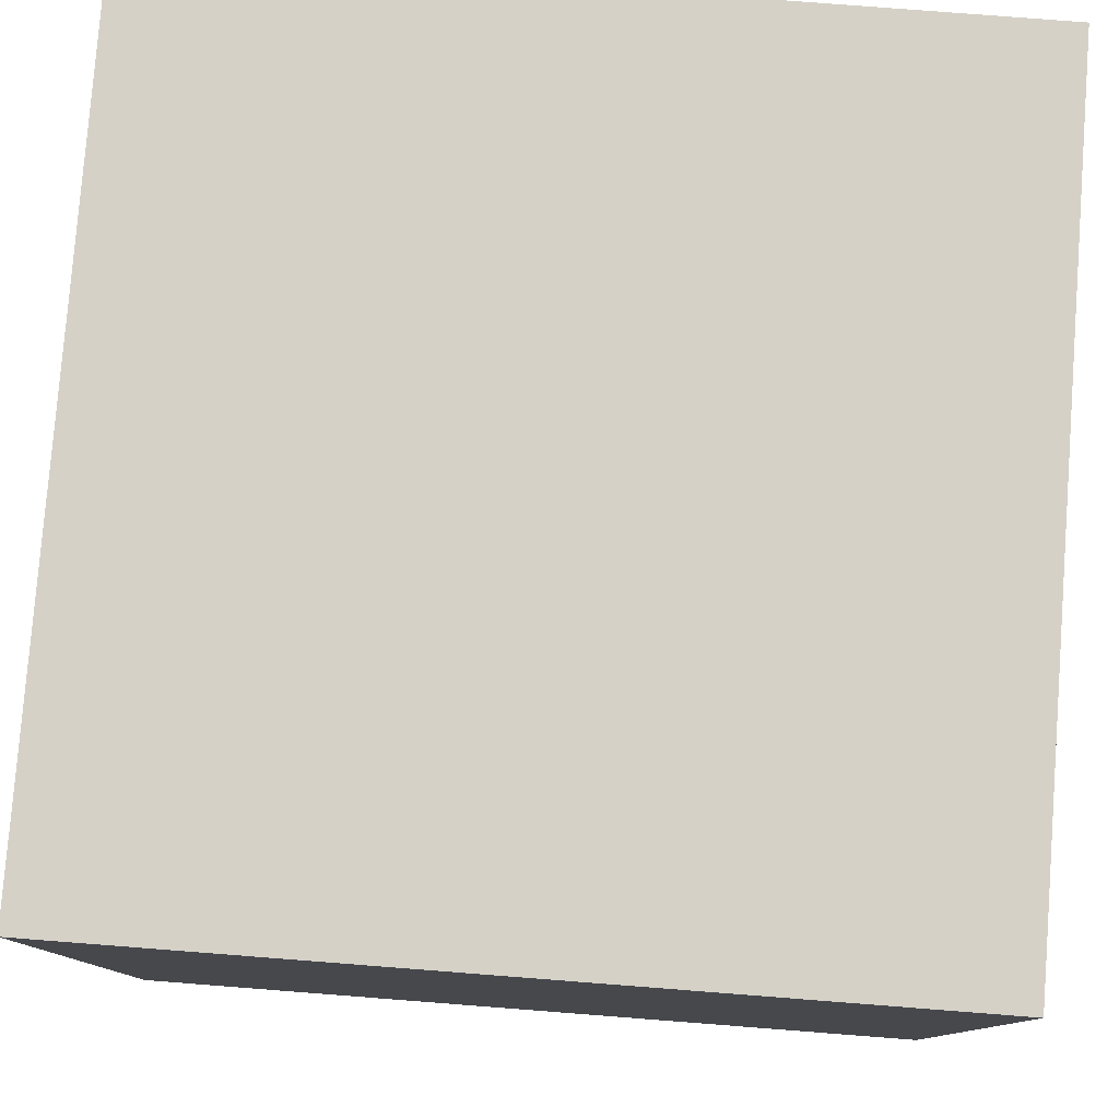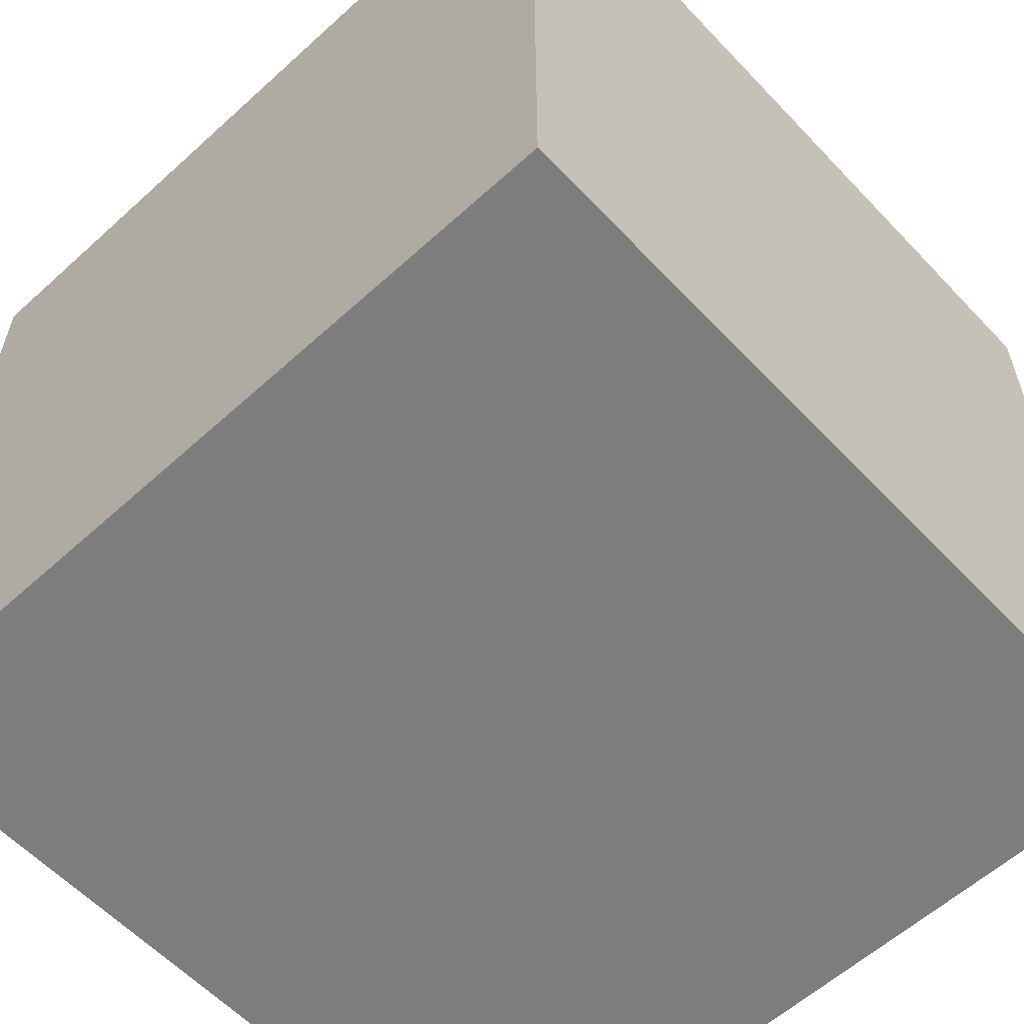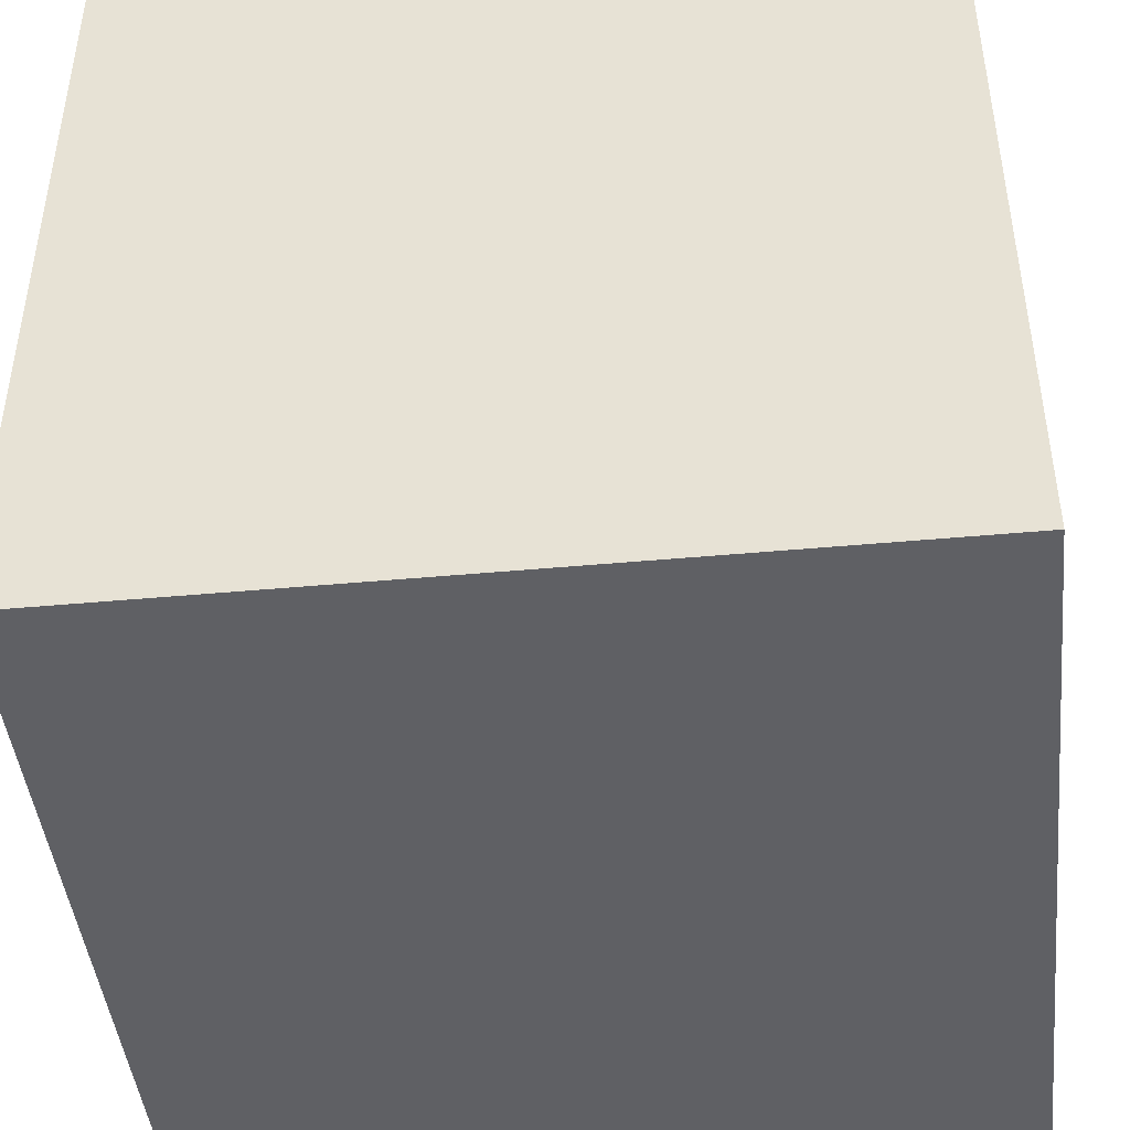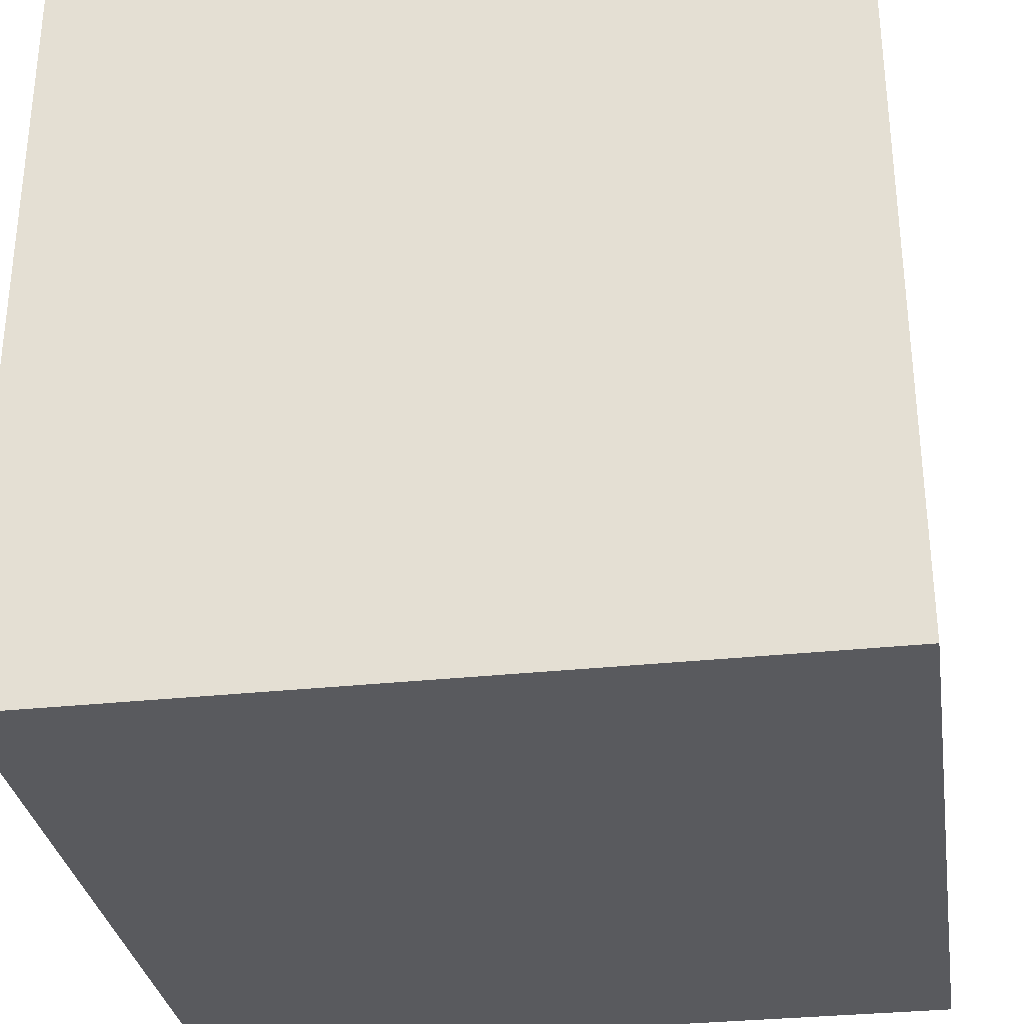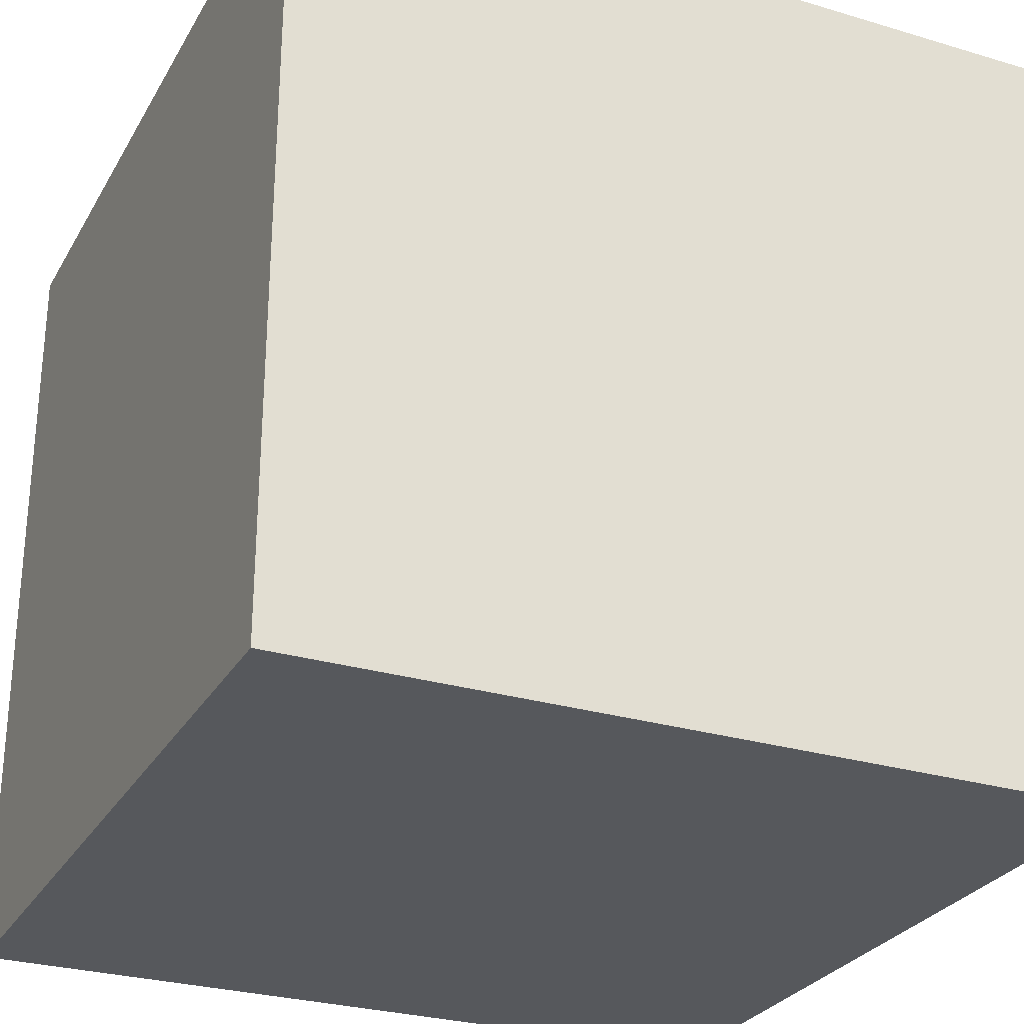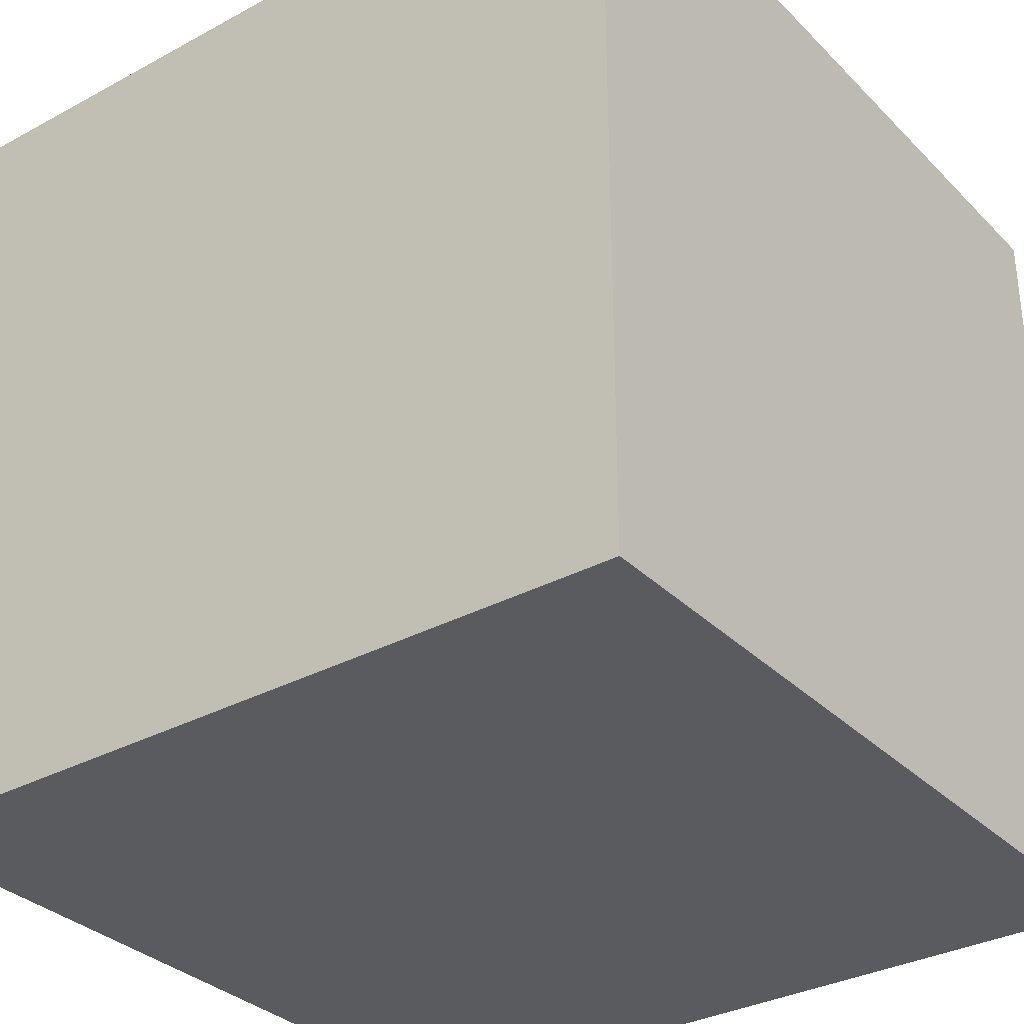
<metadata>
{"format":"obj","ext":"obj","renderer":"f3d","projection":"perspective","resolution":1024,"background":"white","views":[{"elev":79.4,"azim":94.4,"up":"+Y"},{"elev":-59.2,"azim":43.0,"up":"+Z"},{"elev":-44.7,"azim":96.1,"up":"+Y"},{"elev":-31.5,"azim":8.7,"up":"+Y"},{"elev":-28.1,"azim":-114.4,"up":"+Z"},{"elev":-32.8,"azim":126.8,"up":"+Z"}]}
</metadata>
<code>
v 1 1 1
v -1 1 1
v 1 -1 1
v -1 -1 1
v 1 1 -1
v -1 1 -1
v 1 -1 -1
v -1 -1 -1
v 1 1 1
v -1 1 1
v 1 -1 1
v -1 -1 1
v 1 1 -1
v -1 1 -1
v 1 -1 -1
v -1 -1 -1
v 1 1 1
v -1 1 1
v 1 -1 1
v -1 -1 1
v 1 1 -1
v -1 1 -1
v 1 -1 -1
v -1 -1 -1
f 1 15 21
f 1 11 7
f 2 9 13
f 2 13 22
f 10 20 19
f 10 19 17
f 14 24 12
f 14 12 18
f 6 5 16
f 5 23 16
f 3 4 7
f 7 4 8

</code>
